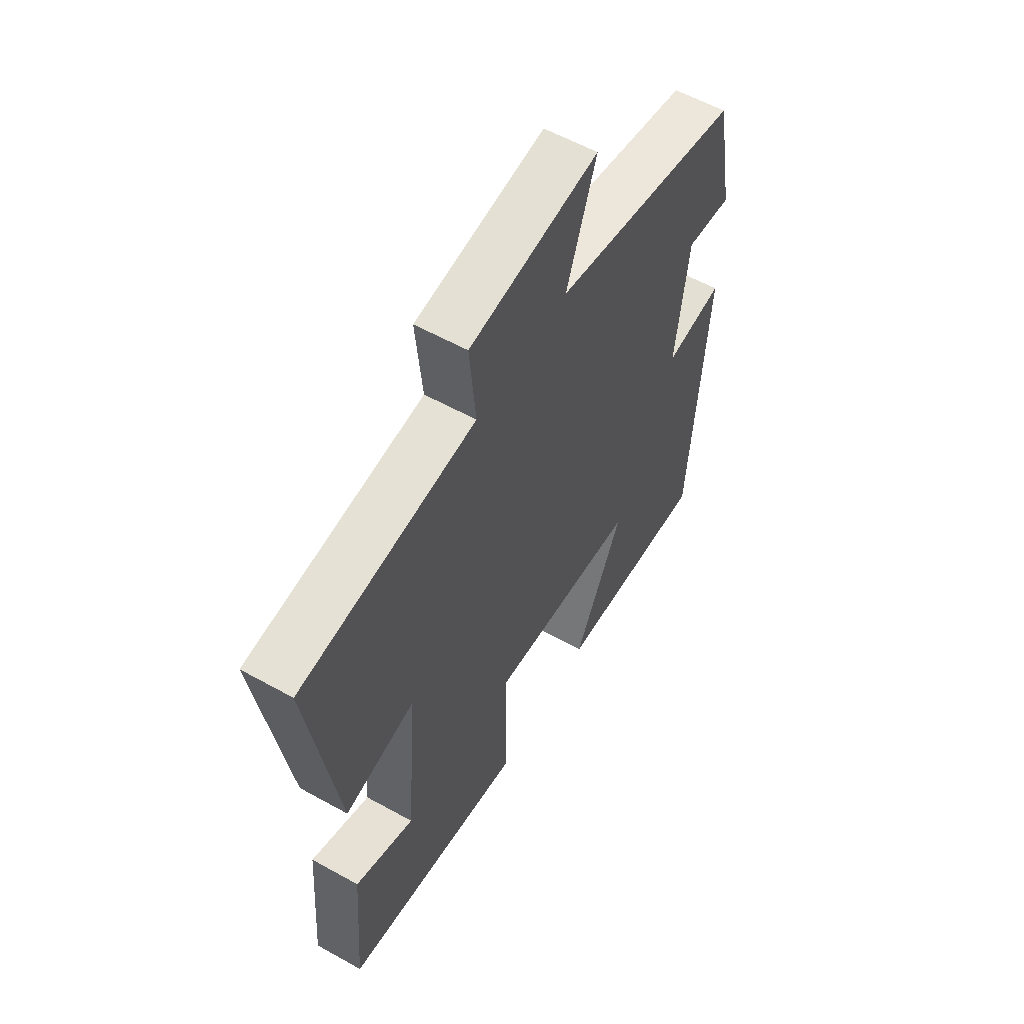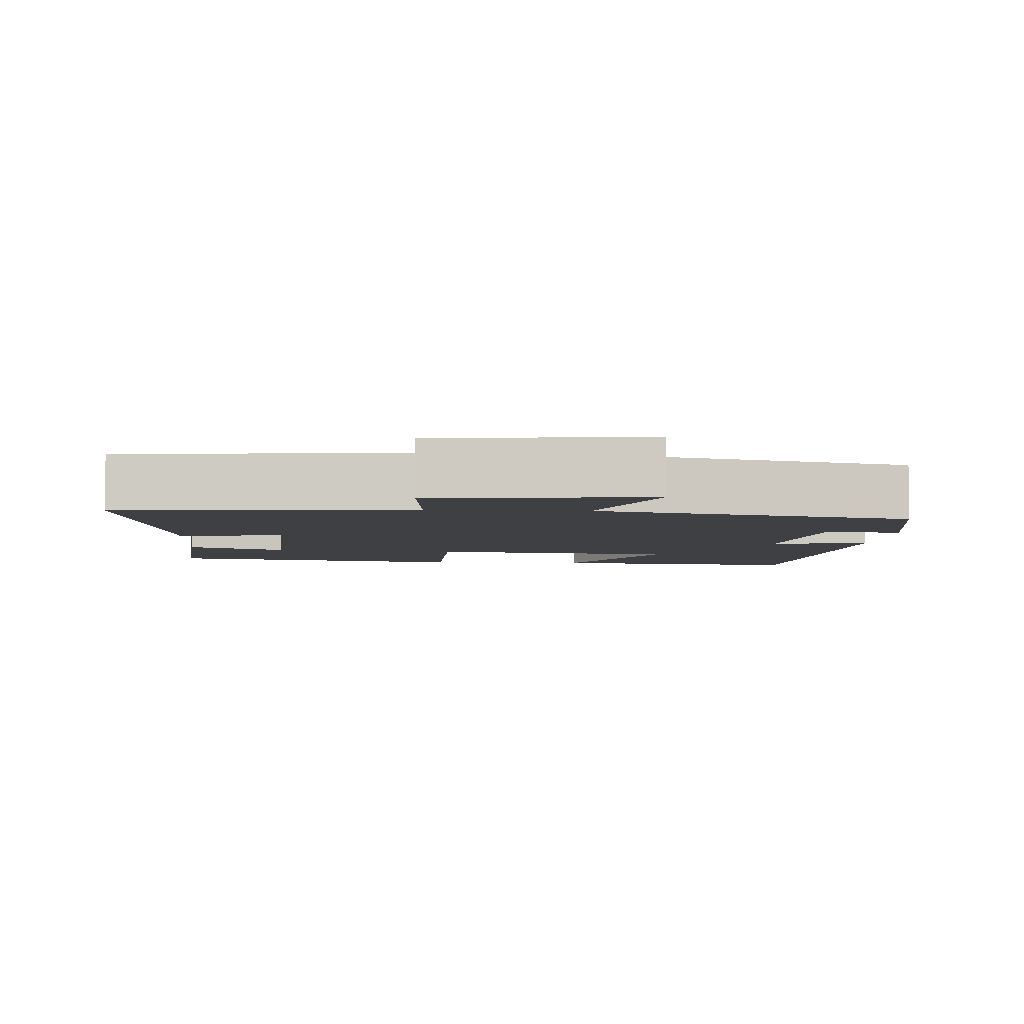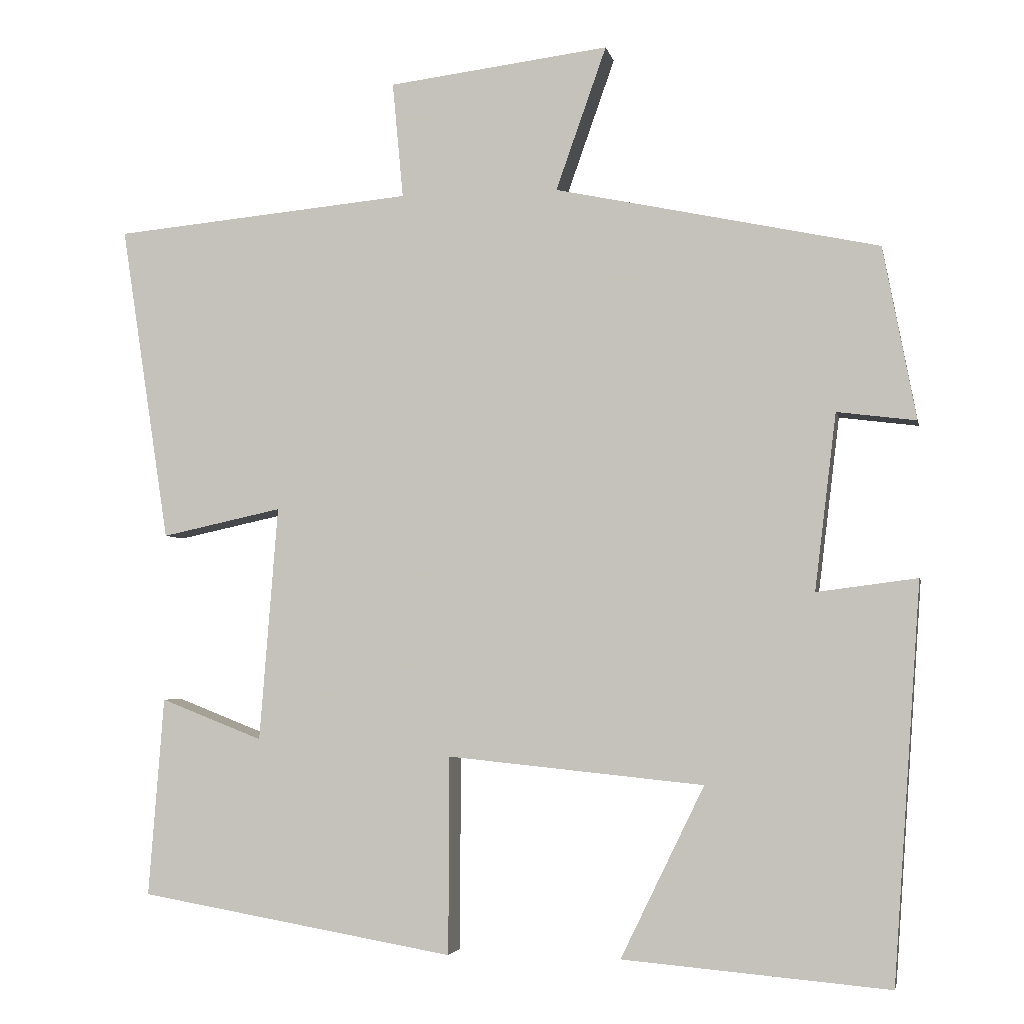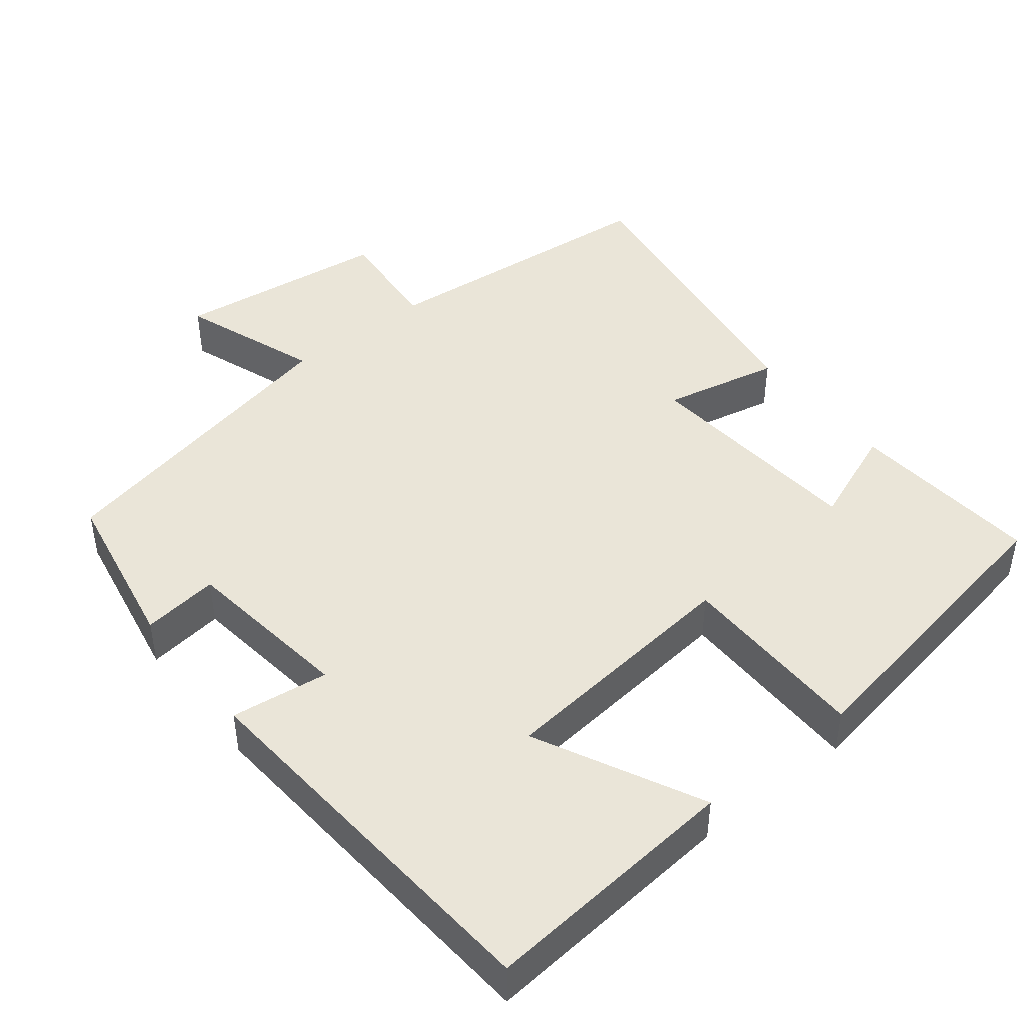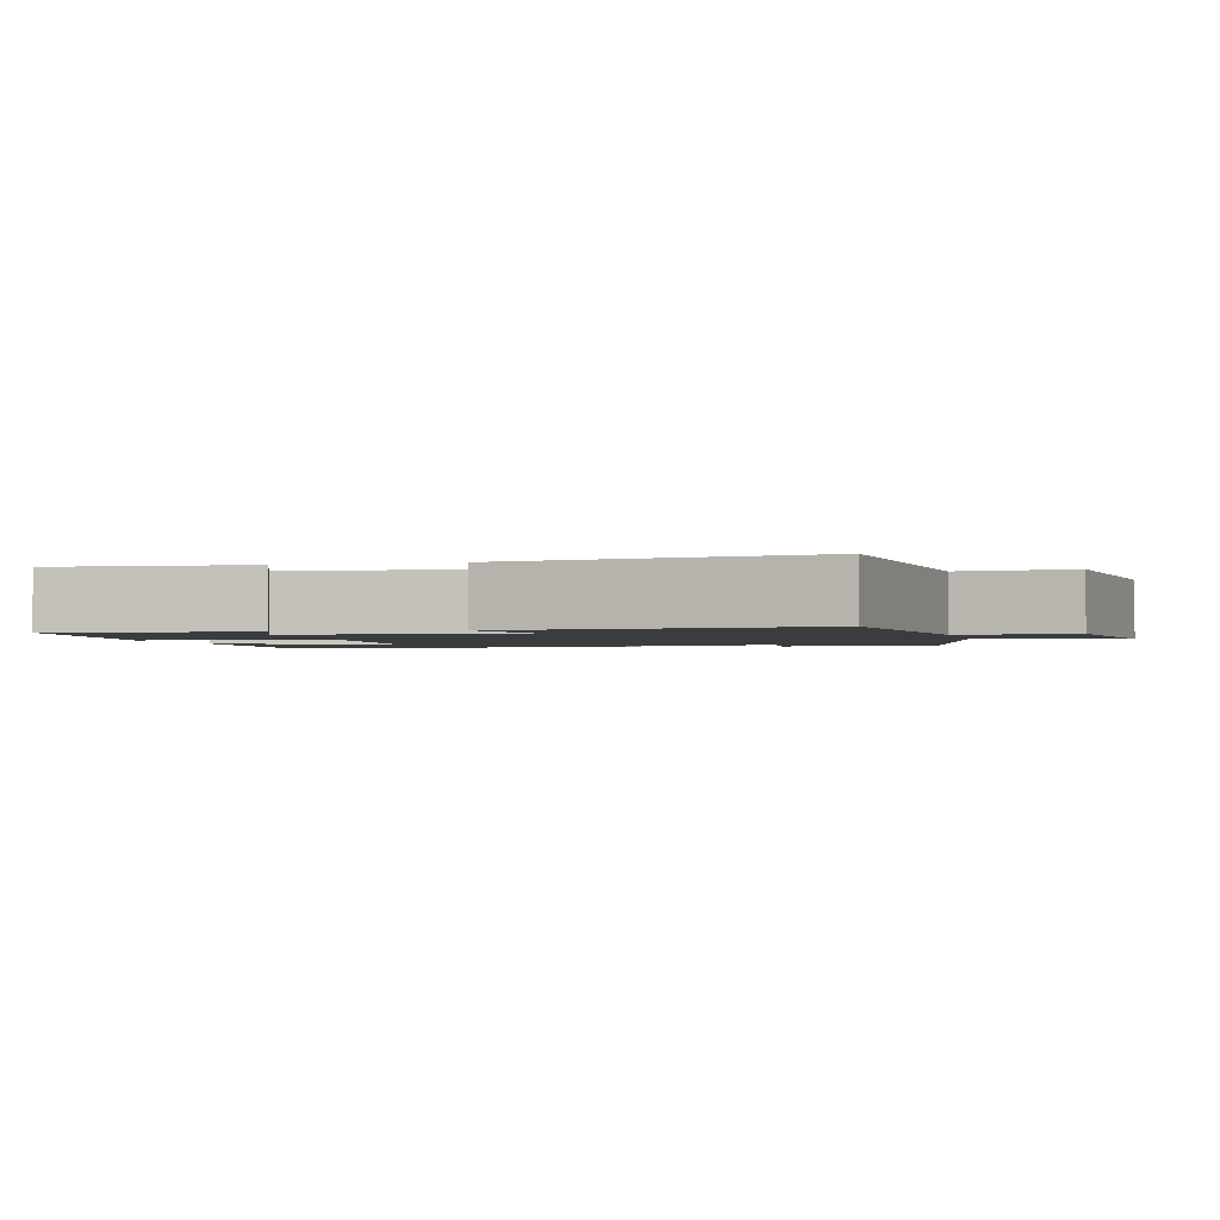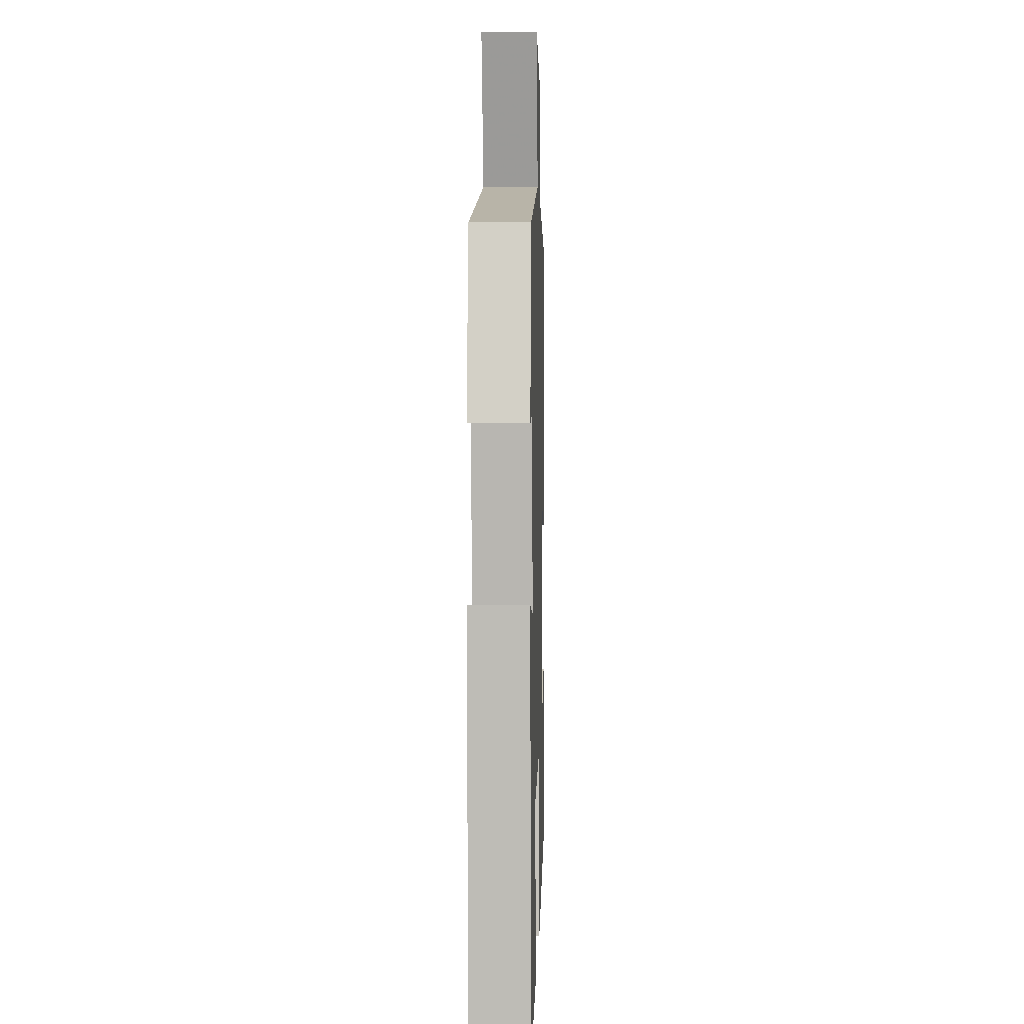
<metadata>
{"format":"obj","ext":"obj","renderer":"f3d","projection":"perspective","resolution":1024,"background":"white","views":[{"elev":57.9,"azim":-60.0,"up":"+Z"},{"elev":-5.0,"azim":-4.3,"up":"+Y"},{"elev":-3.7,"azim":11.2,"up":"+Z"},{"elev":44.9,"azim":141.3,"up":"+Y"},{"elev":-1.8,"azim":-75.5,"up":"+Y"},{"elev":1.1,"azim":91.6,"up":"+Z"}]}
</metadata>
<code>
v -0.563 0.07 0.463
v -0.173 0.07 0.5
v -0.187 0.07 0.651
v 0.101 0.07 0.687
v 0.035 0.07 0.5
v 0.457 0.07 0.411
v 0.5 0.07 0.186
v 0.397 0.07 0.199
v 0.369 0.07 -0.031
v 0.5 0.07 -0.014
v 0.464 0.07 -0.53
v 0.117 0.07 -0.5
v 0.226 0.07 -0.277
v -0.108 0.07 -0.243
v -0.109 0.07 -0.5
v -0.52 0.07 -0.429
v -0.5 0.07 -0.17
v -0.367 0.07 -0.222
v -0.343 0.07 0.084
v -0.5 0.07 0.05
v -0.563 0 0.463
v -0.173 0 0.5
v -0.187 0 0.651
v 0.101 0 0.687
v 0.035 0 0.5
v 0.457 0 0.411
v 0.5 0 0.186
v 0.397 0 0.199
v 0.369 0 -0.031
v 0.5 0 -0.014
v 0.464 0 -0.53
v 0.117 0 -0.5
v 0.226 0 -0.277
v -0.108 0 -0.243
v -0.109 0 -0.5
v -0.52 0 -0.429
v -0.5 0 -0.17
v -0.367 0 -0.222
v -0.343 0 0.084
v -0.5 0 0.05
f 19 20 1 2
f 18 19 2
f 15 16 17 18
f 14 15 18 2
f 13 14 2
f 10 11 12 13
f 9 10 13
f 8 9 13 2
f 5 6 7 8
f 5 8 2 3
f 3 4 5
f 22 21 40 39
f 22 39 38
f 38 37 36 35
f 22 38 35 34
f 22 34 33
f 33 32 31 30
f 33 30 29
f 22 33 29 28
f 28 27 26 25
f 23 22 28 25
f 25 24 23
f 1 21 22 2
f 2 22 23 3
f 3 23 24 4
f 4 24 25 5
f 5 25 26 6
f 6 26 27 7
f 7 27 28 8
f 8 28 29 9
f 9 29 30 10
f 10 30 31 11
f 11 31 32 12
f 12 32 33 13
f 13 33 34 14
f 14 34 35 15
f 15 35 36 16
f 16 36 37 17
f 17 37 38 18
f 18 38 39 19
f 19 39 40 20
f 20 40 21 1

</code>
